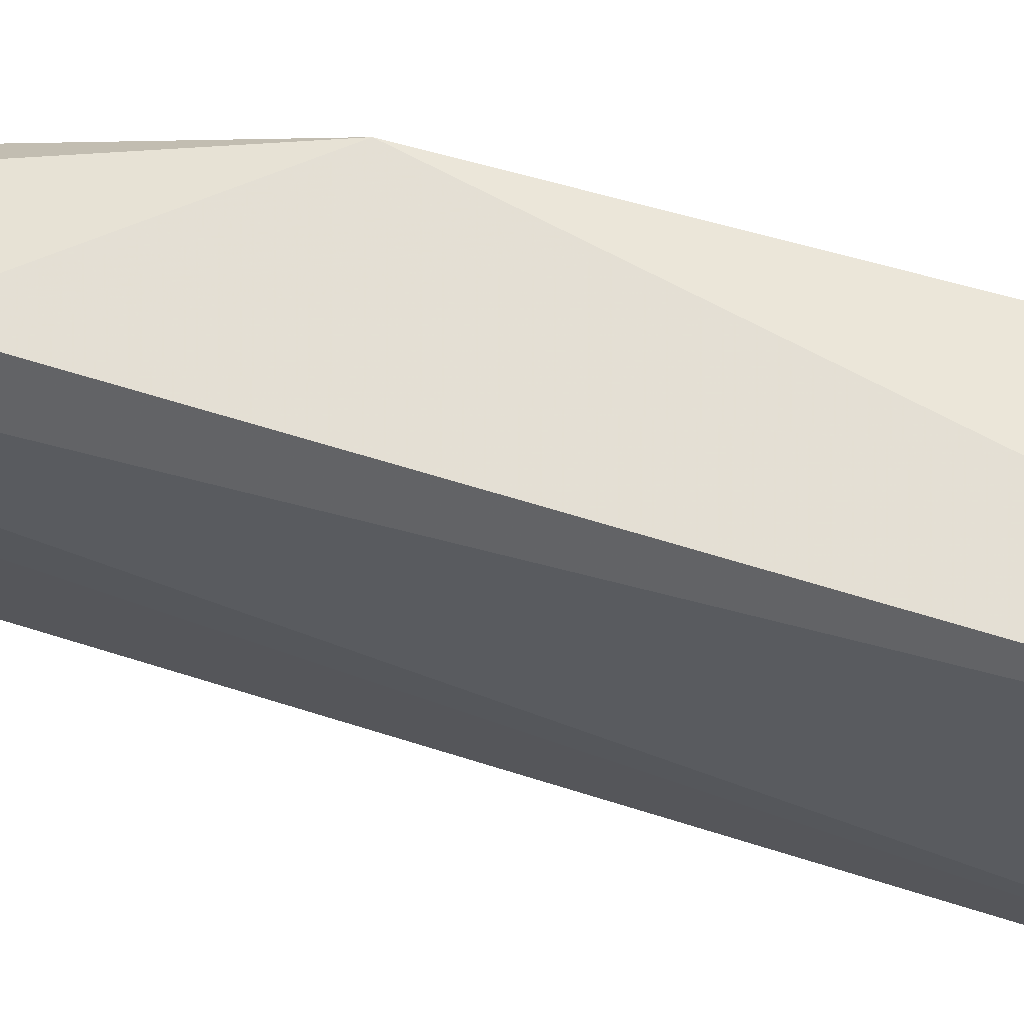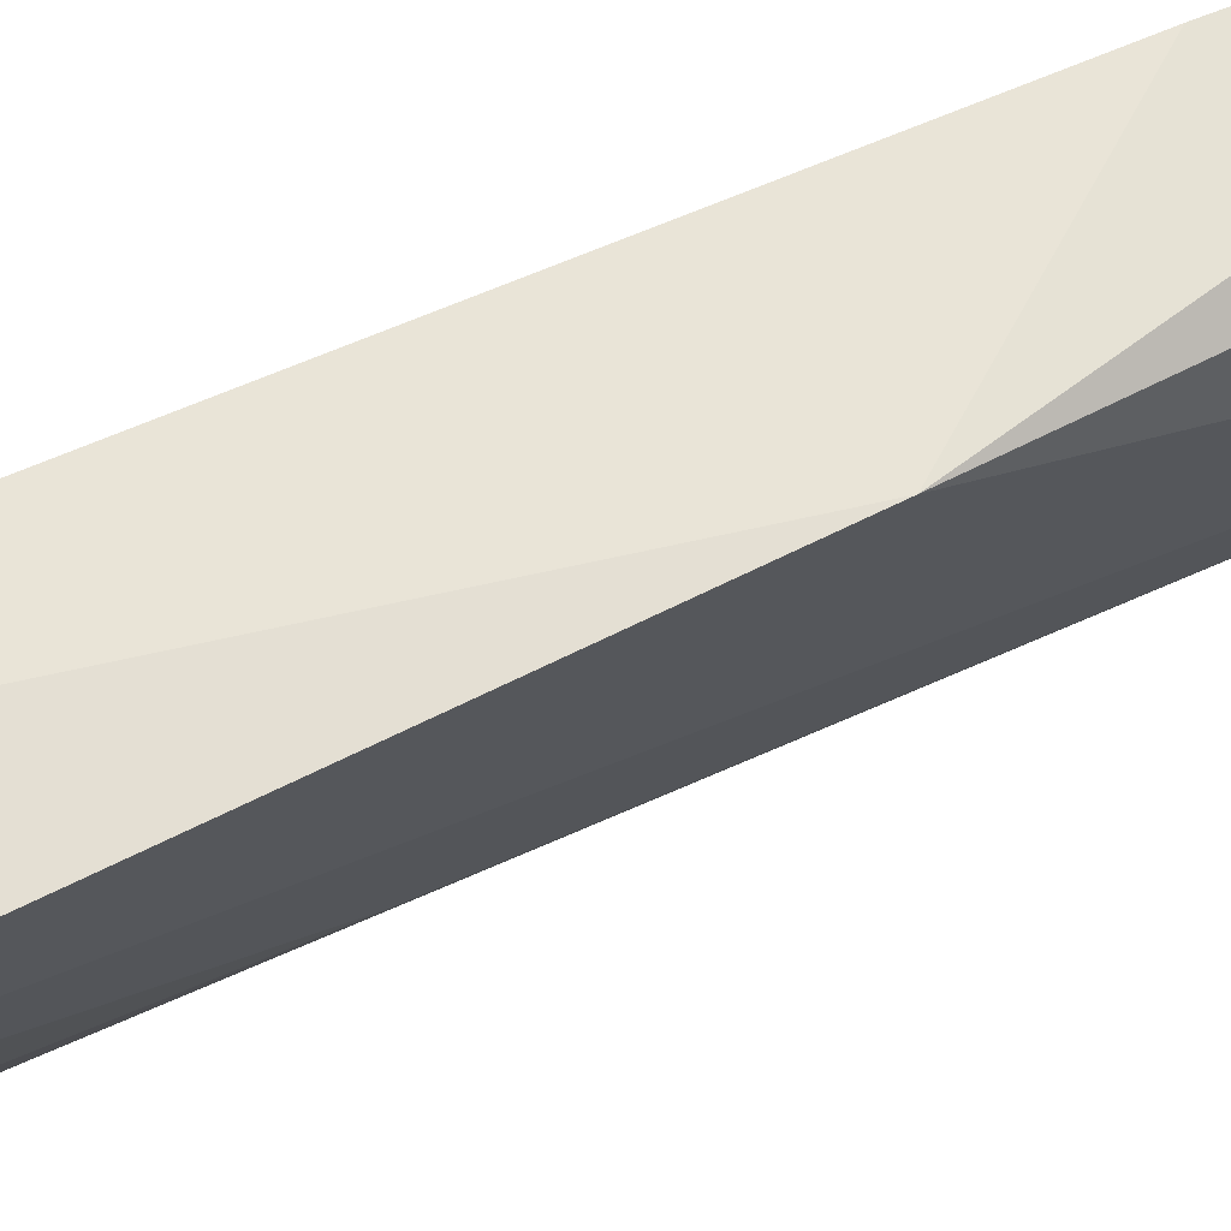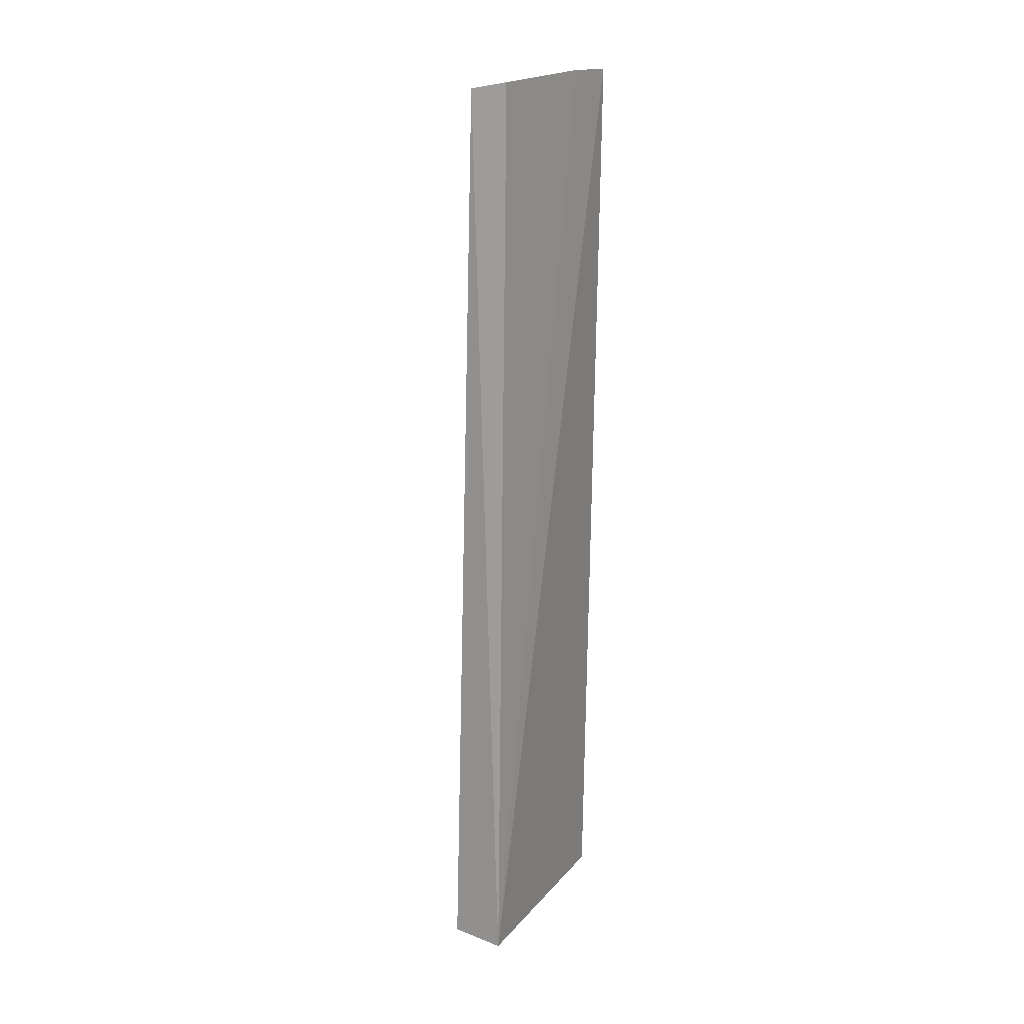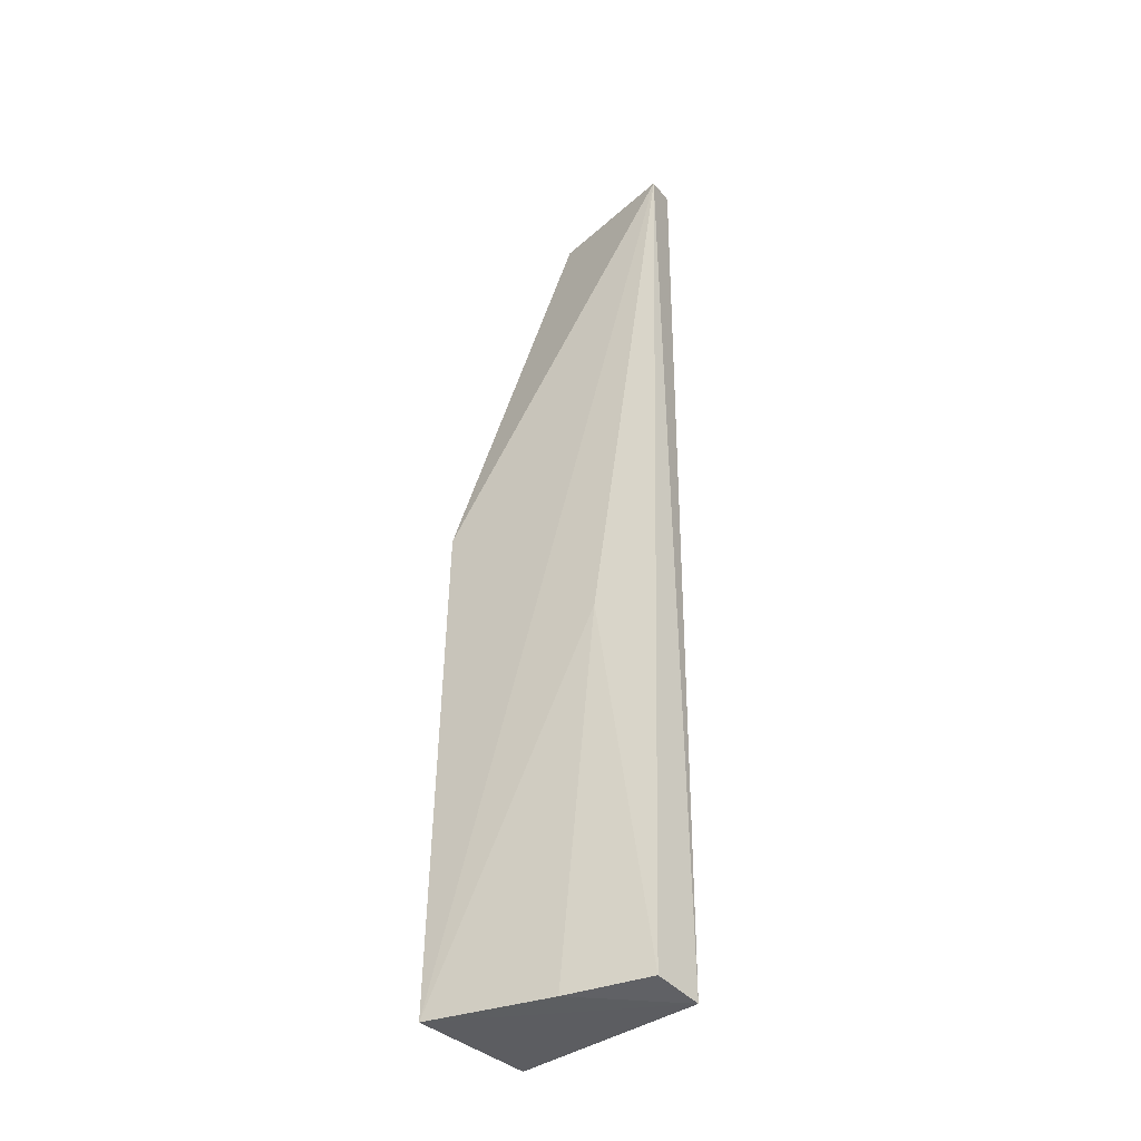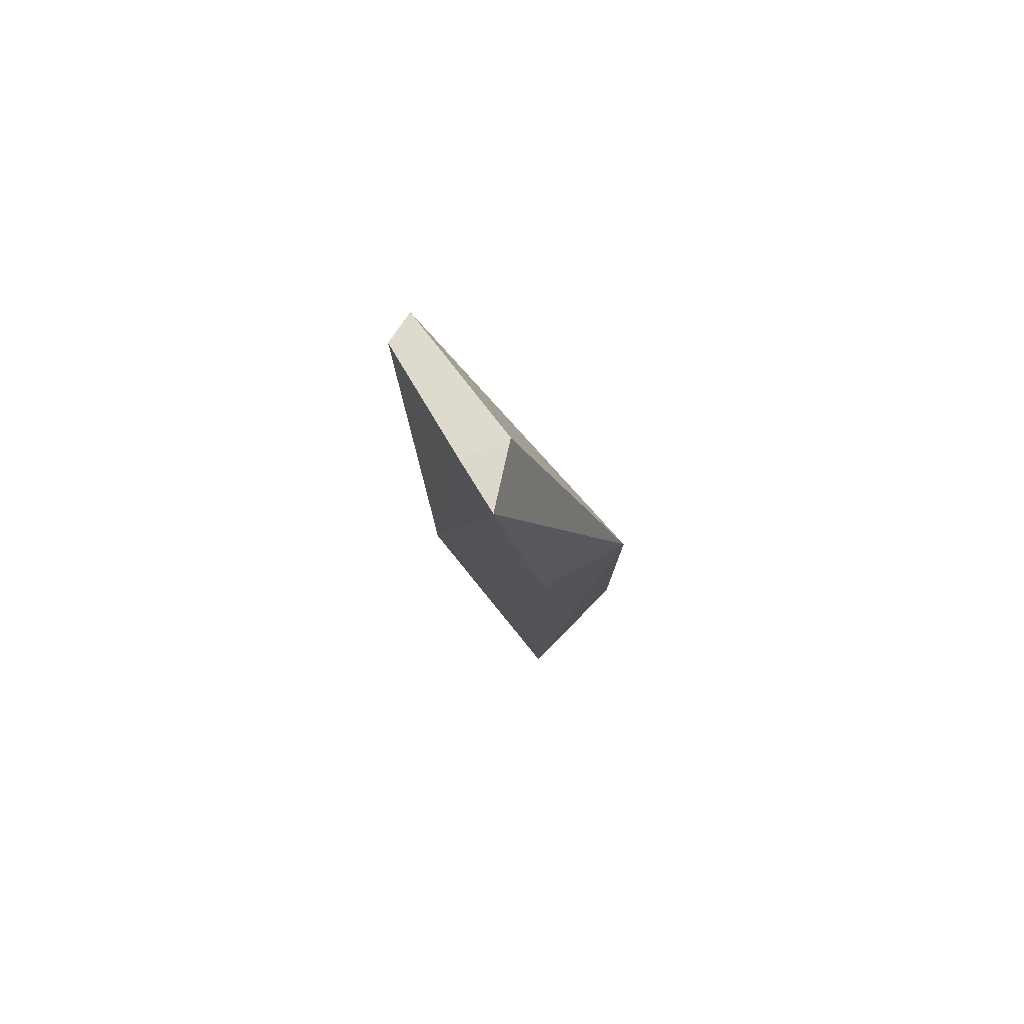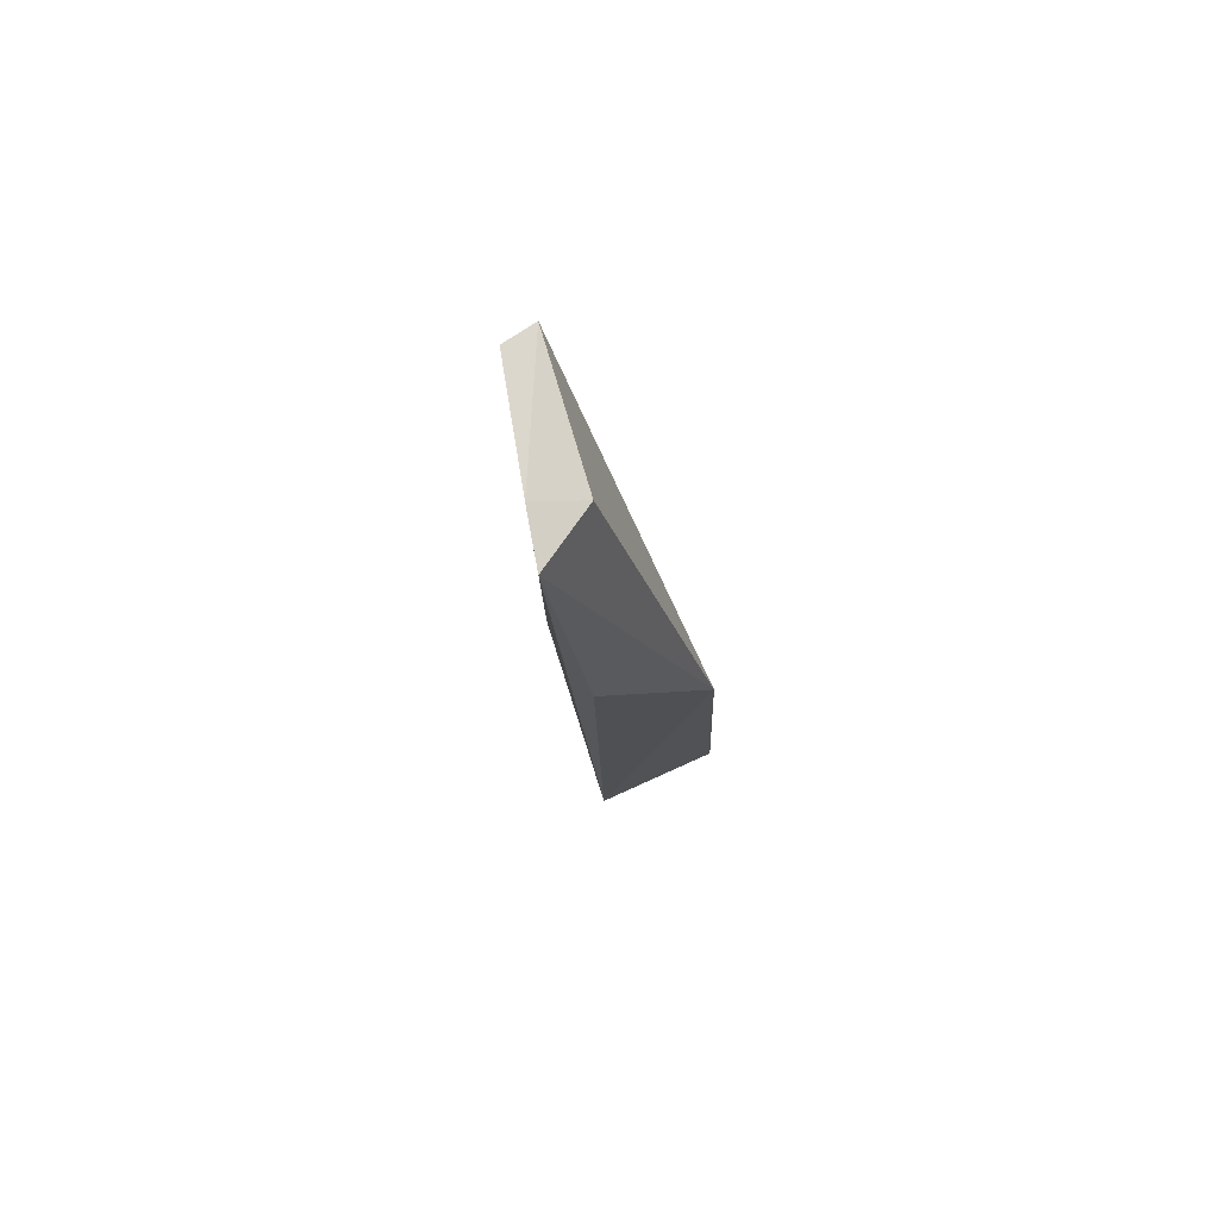
<metadata>
{"format":"obj","ext":"obj","renderer":"f3d","projection":"perspective","resolution":1024,"background":"white","views":[{"elev":57.0,"azim":-70.6,"up":"+Z"},{"elev":65.2,"azim":67.1,"up":"+Z"},{"elev":18.4,"azim":-159.1,"up":"+Y"},{"elev":-34.9,"azim":131.1,"up":"+Y"},{"elev":78.7,"azim":-45.5,"up":"+Y"},{"elev":77.1,"azim":-24.1,"up":"+Y"}]}
</metadata>
<code>
v 0.04149 0.05689 0.04806
v 0.04358 0.02062 0.04701
v 0.03793 0.0842 0.03193
v 0.03566 0.0846 0.03243
v 0.03455 0.02016 0.04699
v 0.03274 0.08478 0.04385
v 0.03626 0.01999 0.03206
v 0.03673 0.08384 0.0413
v 0.03359 0.08491 0.04031
v 0.03407 0.06566 0.04697
v 0.03971 0.02064 0.03218
v 0.04046 0.04677 0.03595
v 0.04154 0.02039 0.03794
f 1 2 3
f 5 2 1
f 7 2 5
f 7 4 3
f 7 5 6
f 8 6 1
f 8 1 3
f 9 3 4
f 9 7 6
f 9 4 7
f 9 8 3
f 9 6 8
f 10 6 5
f 10 5 1
f 10 1 6
f 11 7 3
f 12 11 3
f 12 3 2
f 13 2 7
f 13 7 11
f 13 12 2
f 13 11 12

</code>
